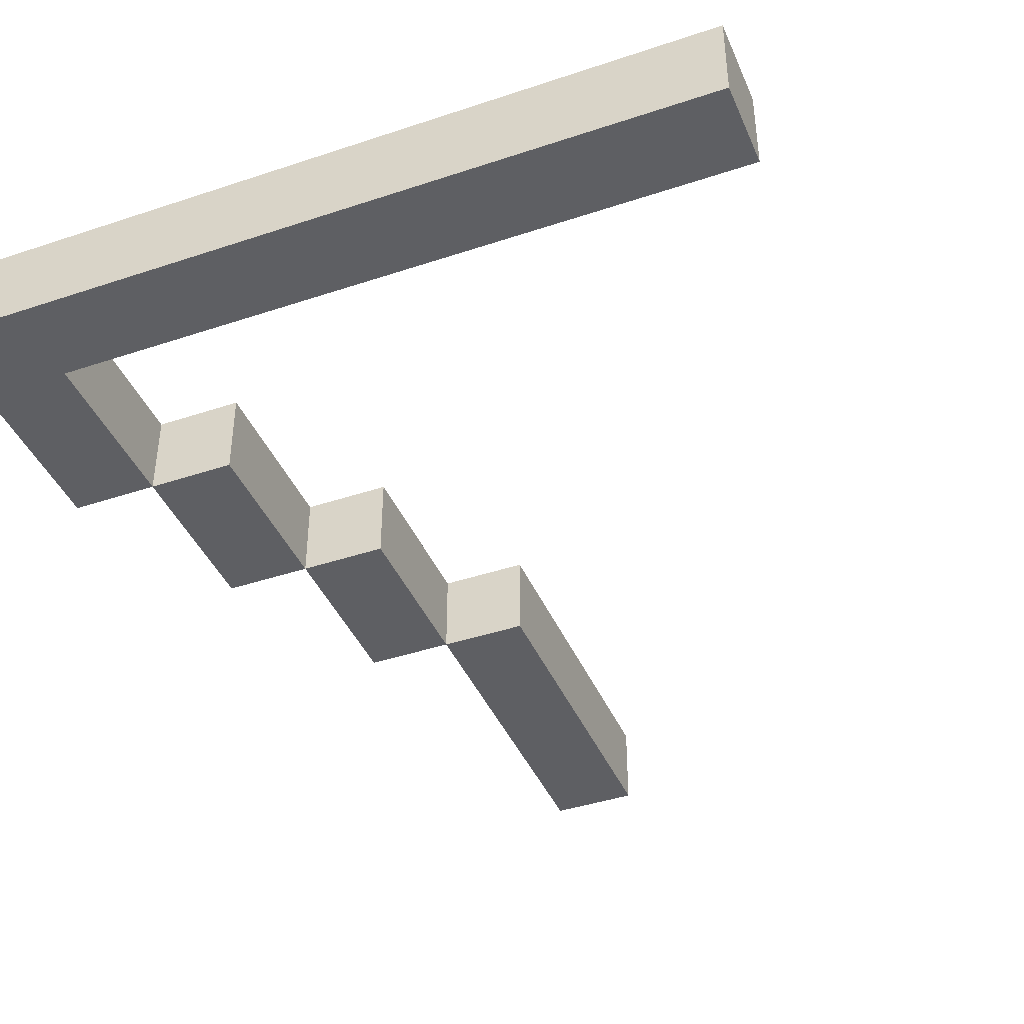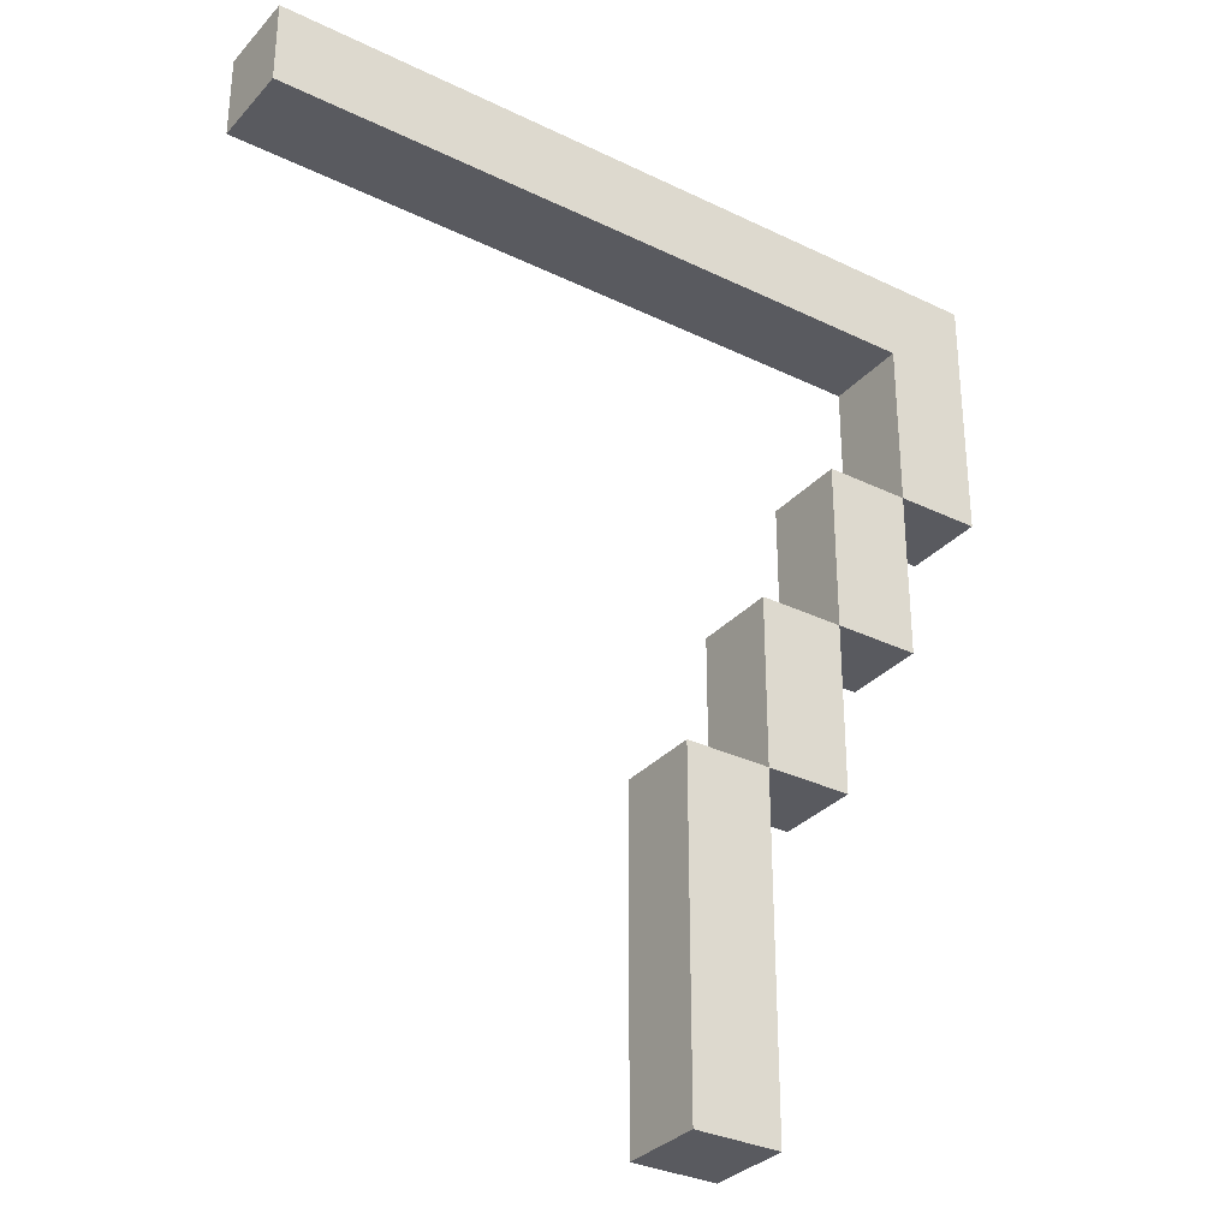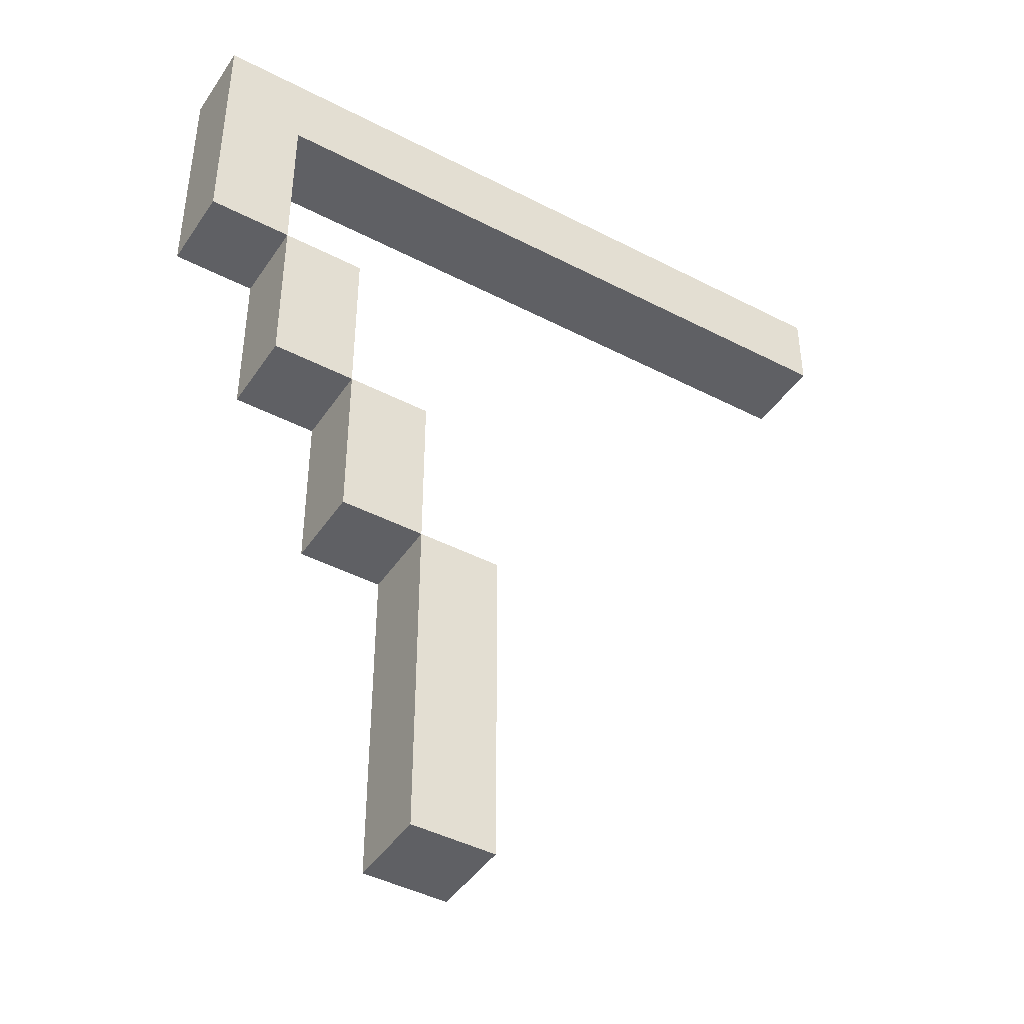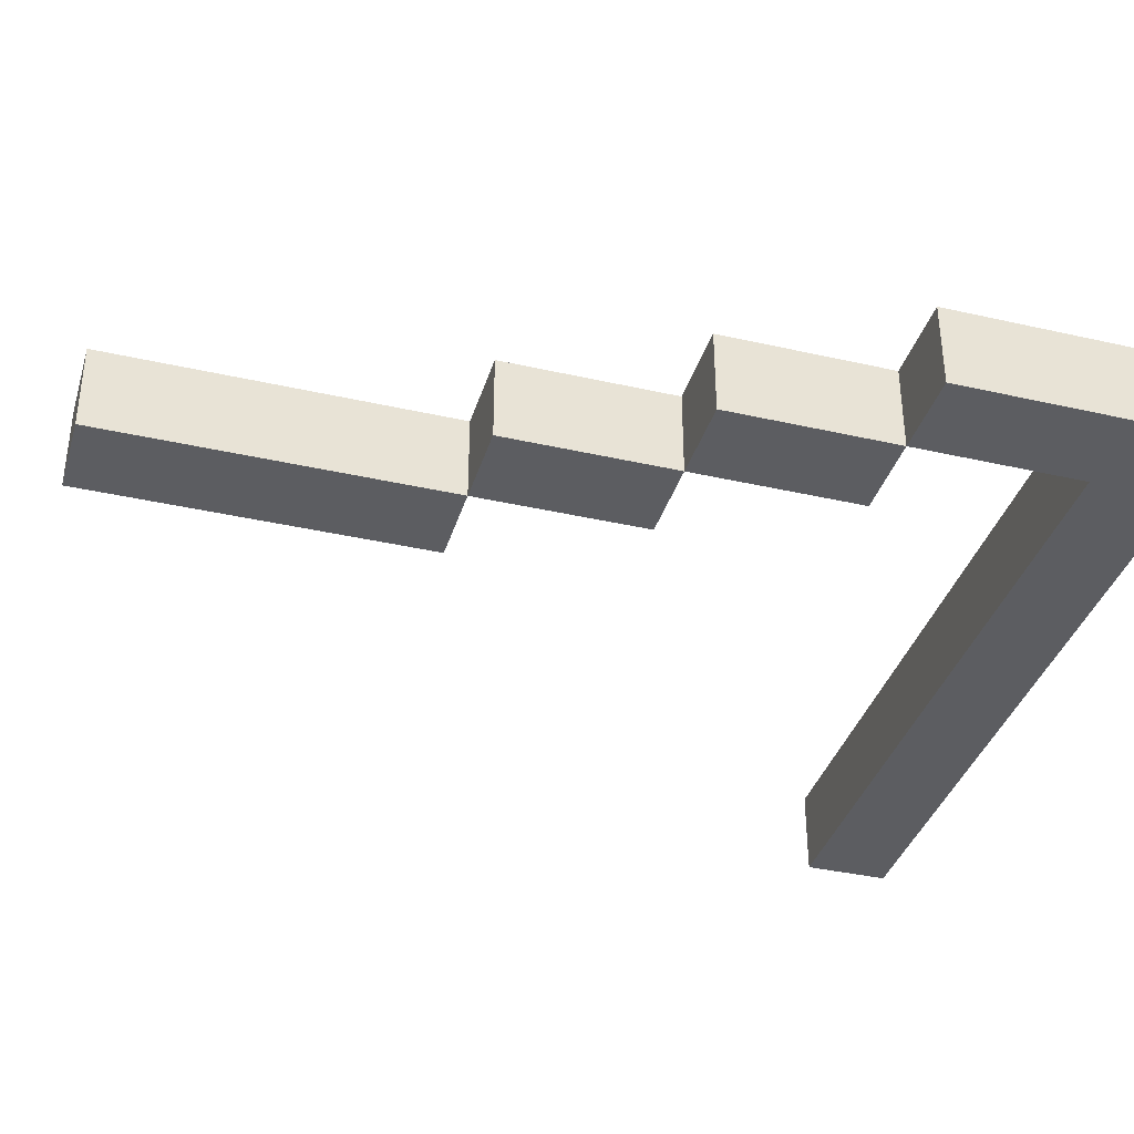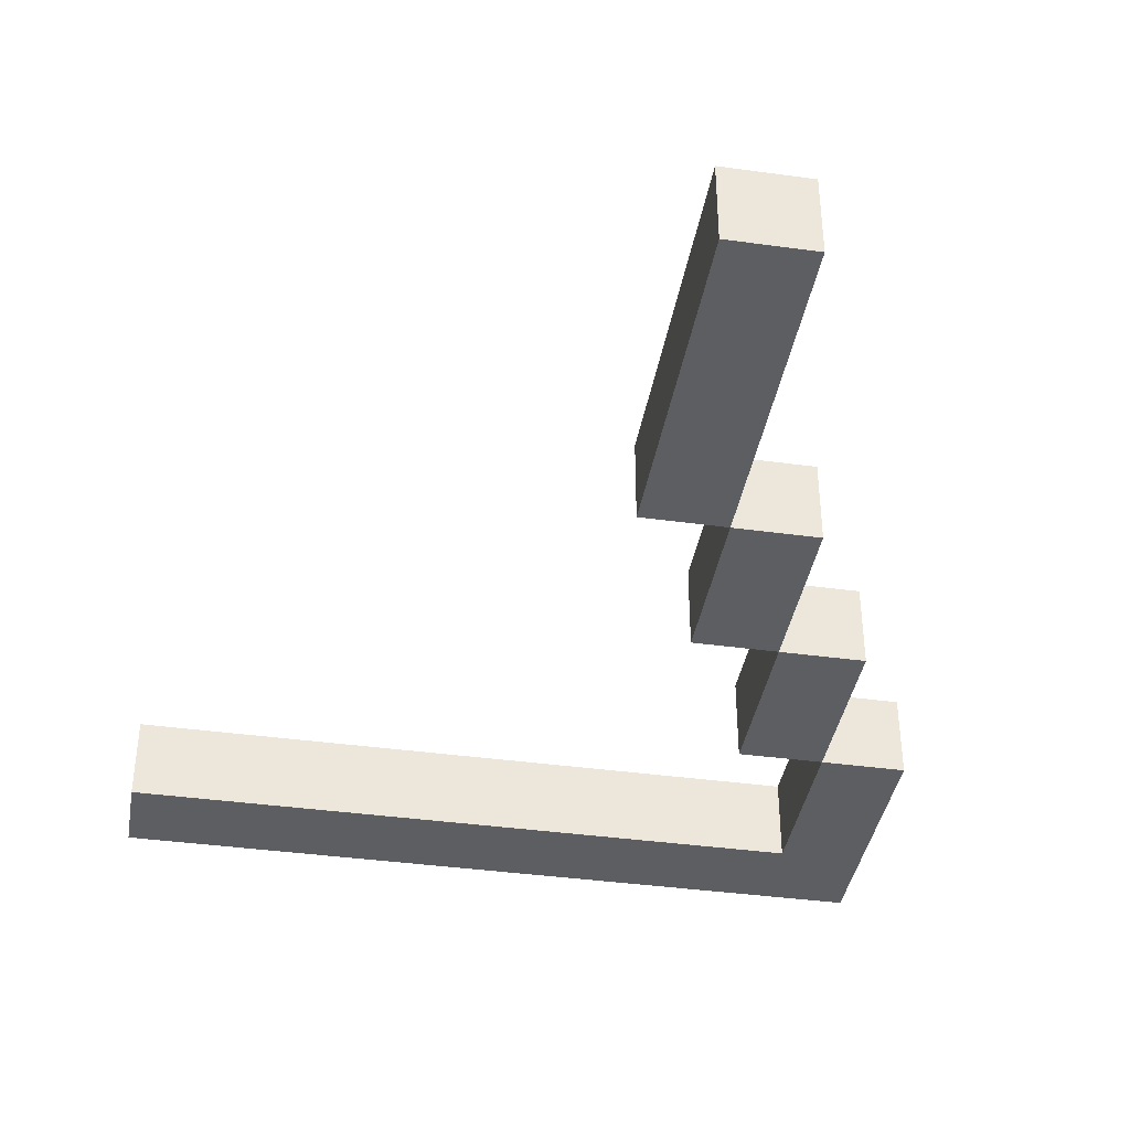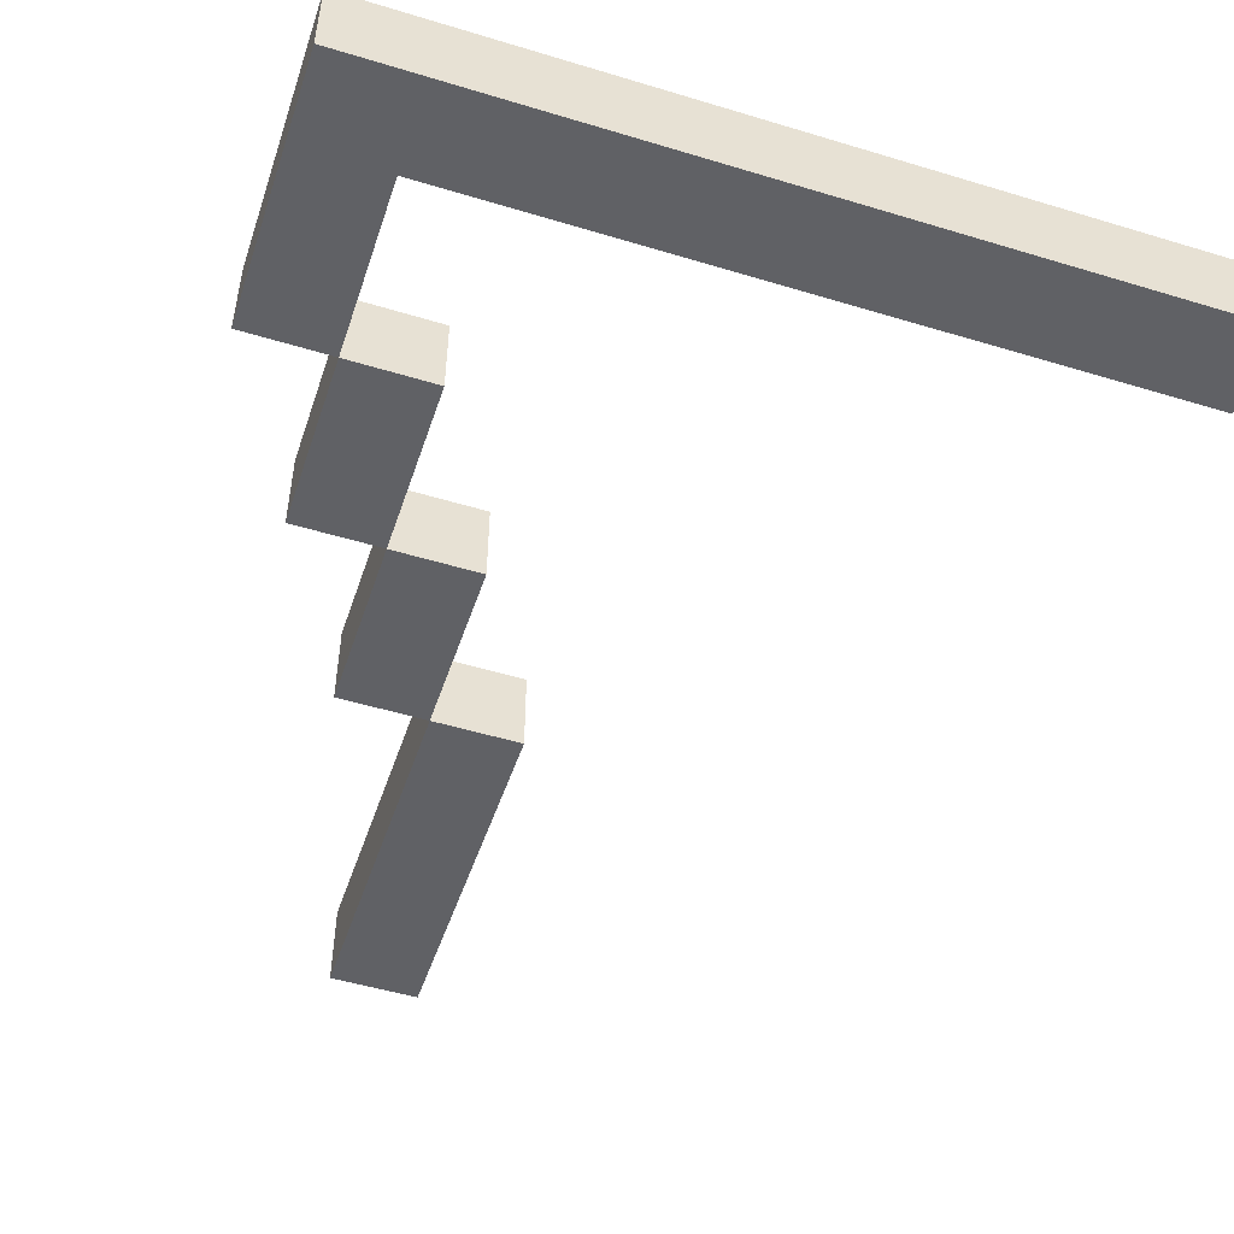
<metadata>
{"format":"obj","ext":"obj","renderer":"f3d","projection":"perspective","resolution":1024,"background":"white","views":[{"elev":-41.6,"azim":-158.0,"up":"+Z"},{"elev":-31.9,"azim":-34.4,"up":"+Y"},{"elev":-43.8,"azim":148.6,"up":"+Y"},{"elev":-37.2,"azim":73.6,"up":"+Z"},{"elev":-39.4,"azim":-9.7,"up":"+Z"},{"elev":-50.4,"azim":161.6,"up":"+Z"}]}
</metadata>
<code>
v -4.5 11 0.5
v -4.5 11 -0.5
v -4.5 12 0.5
v -4.5 12 -0.5
v 0.5 1 0.5
v 0.5 1 -0.5
v 0.5 2 0.5
v 0.5 2 -0.5
v 0.5 5 0.5
v 0.5 5 -0.5
v 1.5 5 0.5
v 1.5 5 -0.5
v 1.5 7 0.5
v 1.5 7 -0.5
v 2.5 7 0.5
v 2.5 7 -0.5
v 2.5 9 0.5
v 2.5 9 -0.5
v 3.5 9 0.5
v 3.5 9 -0.5
v 3.5 11 0.5
v 3.5 11 -0.5
v 1.5 1 0.5
v 1.5 1 -0.5
v 1.5 2 0.5
v 1.5 2 -0.5
v 1.5 5 0.5
v 1.5 5 -0.5
v 2.5 5 0.5
v 2.5 5 -0.5
v 2.5 7 0.5
v 2.5 7 -0.5
v 3.5 7 0.5
v 3.5 7 -0.5
v 3.5 9 0.5
v 3.5 9 -0.5
v 4.5 9 0.5
v 4.5 9 -0.5
v 4.5 12 0.5
v 4.5 12 -0.5
v -4.5 11 0.5
v -4.5 12 0.5
v -3.5 11 0.5
v -3.5 12 0.5
v 0.5 1 0.5
v 0.5 2 0.5
v 0.5 5 0.5
v 1.5 1 0.5
v 1.5 2 0.5
v 1.5 5 0.5
v 1.5 7 0.5
v 2.5 5 0.5
v 2.5 7 0.5
v 2.5 9 0.5
v 3.5 7 0.5
v 3.5 9 0.5
v 3.5 11 0.5
v 4.5 9 0.5
v 4.5 12 0.5
v -4.5 11 -0.5
v -4.5 12 -0.5
v -3.5 11 -0.5
v -3.5 12 -0.5
v 0.5 1 -0.5
v 0.5 2 -0.5
v 0.5 5 -0.5
v 1.5 1 -0.5
v 1.5 2 -0.5
v 1.5 5 -0.5
v 1.5 7 -0.5
v 2.5 5 -0.5
v 2.5 7 -0.5
v 2.5 9 -0.5
v 3.5 7 -0.5
v 3.5 9 -0.5
v 3.5 11 -0.5
v 4.5 9 -0.5
v 4.5 12 -0.5
v 0.5 1 0.5
v 1.5 1 0.5
v 0.5 1 -0.5
v 1.5 1 -0.5
v 1.5 5 0.5
v 2.5 5 0.5
v 1.5 5 -0.5
v 2.5 5 -0.5
v 2.5 7 0.5
v 3.5 7 0.5
v 2.5 7 -0.5
v 3.5 7 -0.5
v 3.5 9 0.5
v 4.5 9 0.5
v 3.5 9 -0.5
v 4.5 9 -0.5
v -4.5 11 0.5
v -3.5 11 0.5
v 3.5 11 0.5
v -4.5 11 -0.5
v -3.5 11 -0.5
v 3.5 11 -0.5
v 0.5 5 0.5
v 1.5 5 0.5
v 0.5 5 -0.5
v 1.5 5 -0.5
v 1.5 7 0.5
v 2.5 7 0.5
v 1.5 7 -0.5
v 2.5 7 -0.5
v 2.5 9 0.5
v 3.5 9 0.5
v 2.5 9 -0.5
v 3.5 9 -0.5
v -4.5 12 0.5
v -3.5 12 0.5
v 4.5 12 0.5
v -4.5 12 -0.5
v -3.5 12 -0.5
v 4.5 12 -0.5
f 3 2 1
f 4 2 3
f 7 6 5
f 8 6 7
f 9 8 7
f 10 8 9
f 13 12 11
f 14 12 13
f 17 16 15
f 18 16 17
f 21 20 19
f 22 20 21
f 23 24 25
f 25 24 26
f 25 26 27
f 27 26 28
f 29 30 31
f 31 30 32
f 33 34 35
f 35 34 36
f 37 38 39
f 39 38 40
f 43 42 41
f 44 42 43
f 48 46 45
f 49 47 46
f 49 46 48
f 50 47 49
f 52 51 50
f 53 51 52
f 55 54 53
f 56 54 55
f 57 44 43
f 58 57 56
f 59 44 57
f 59 57 58
f 60 61 62
f 62 61 63
f 64 65 67
f 65 66 68
f 67 65 68
f 68 66 69
f 69 70 71
f 71 70 72
f 72 73 74
f 74 73 75
f 62 63 76
f 75 76 77
f 76 63 78
f 77 76 78
f 81 80 79
f 82 80 81
f 85 84 83
f 86 84 85
f 89 88 87
f 90 88 89
f 93 92 91
f 94 92 93
f 98 96 95
f 99 97 96
f 99 96 98
f 100 97 99
f 101 102 103
f 103 102 104
f 105 106 107
f 107 106 108
f 109 110 111
f 111 110 112
f 113 114 116
f 114 115 117
f 116 114 117
f 117 115 118

</code>
